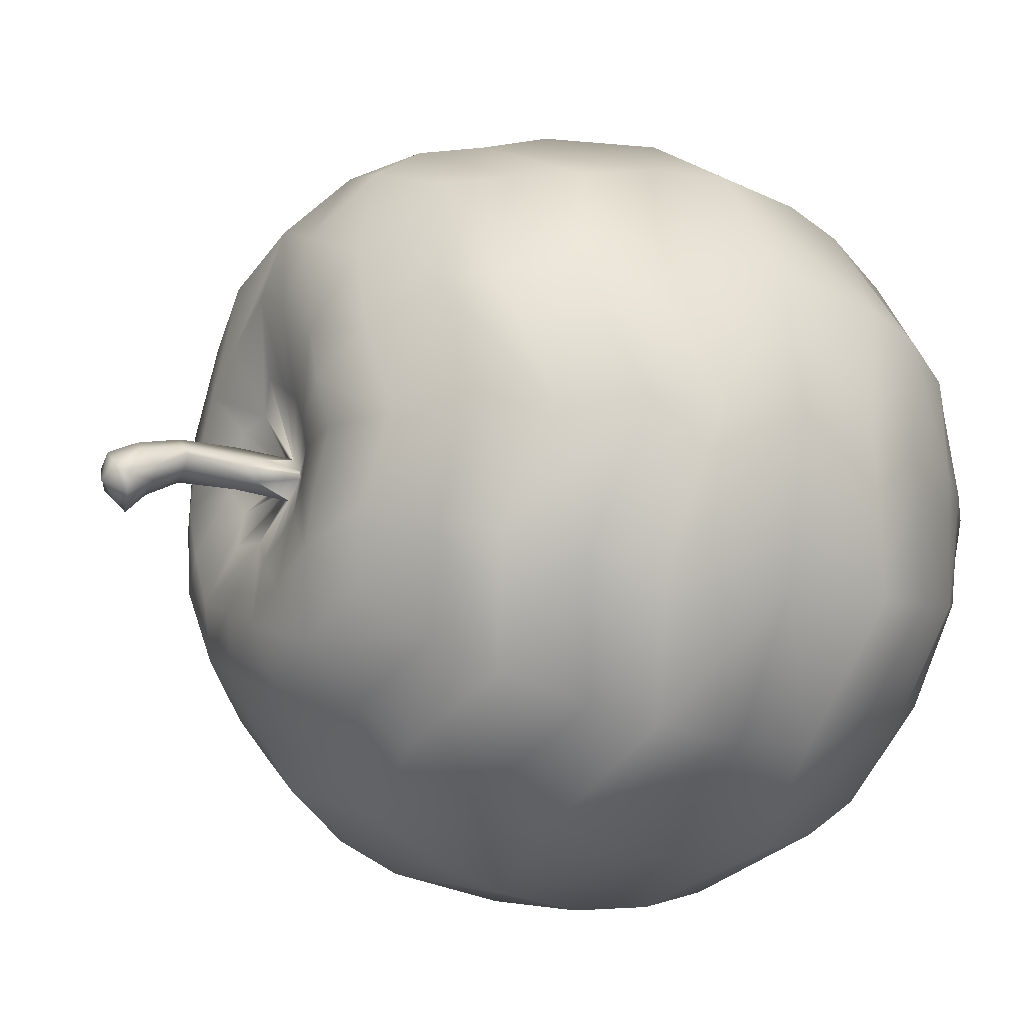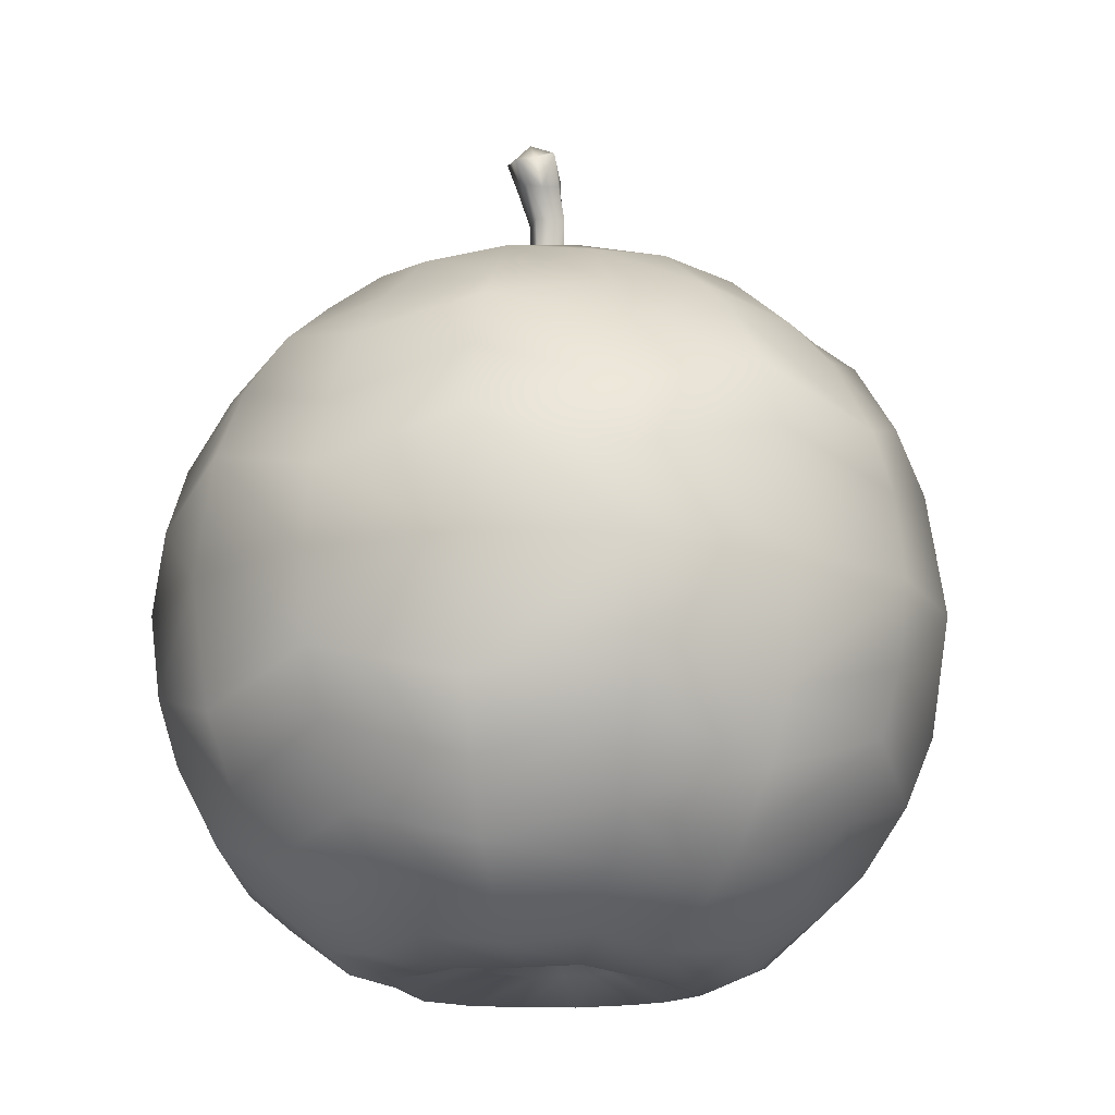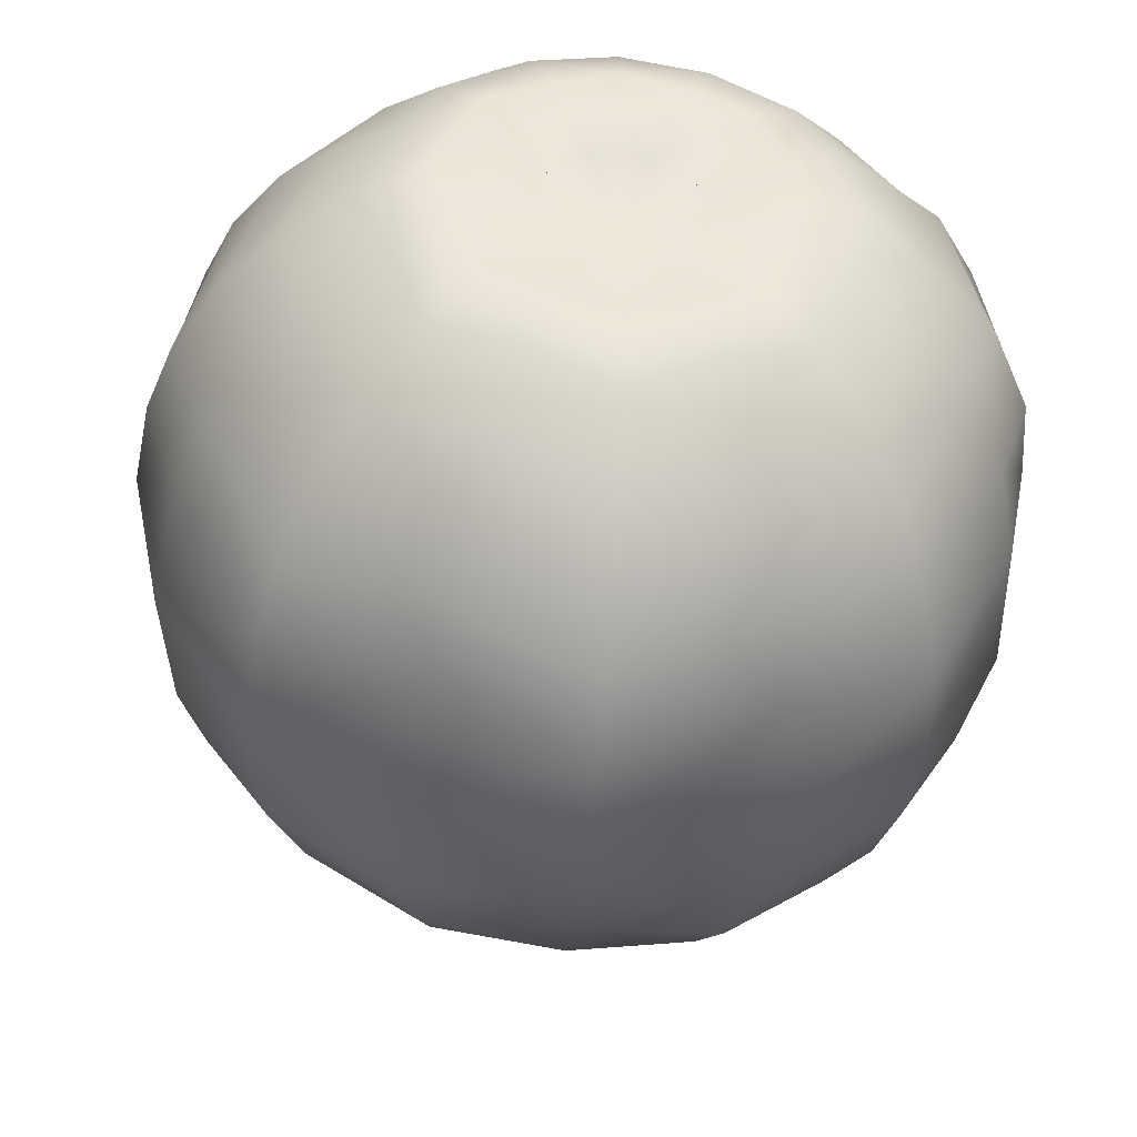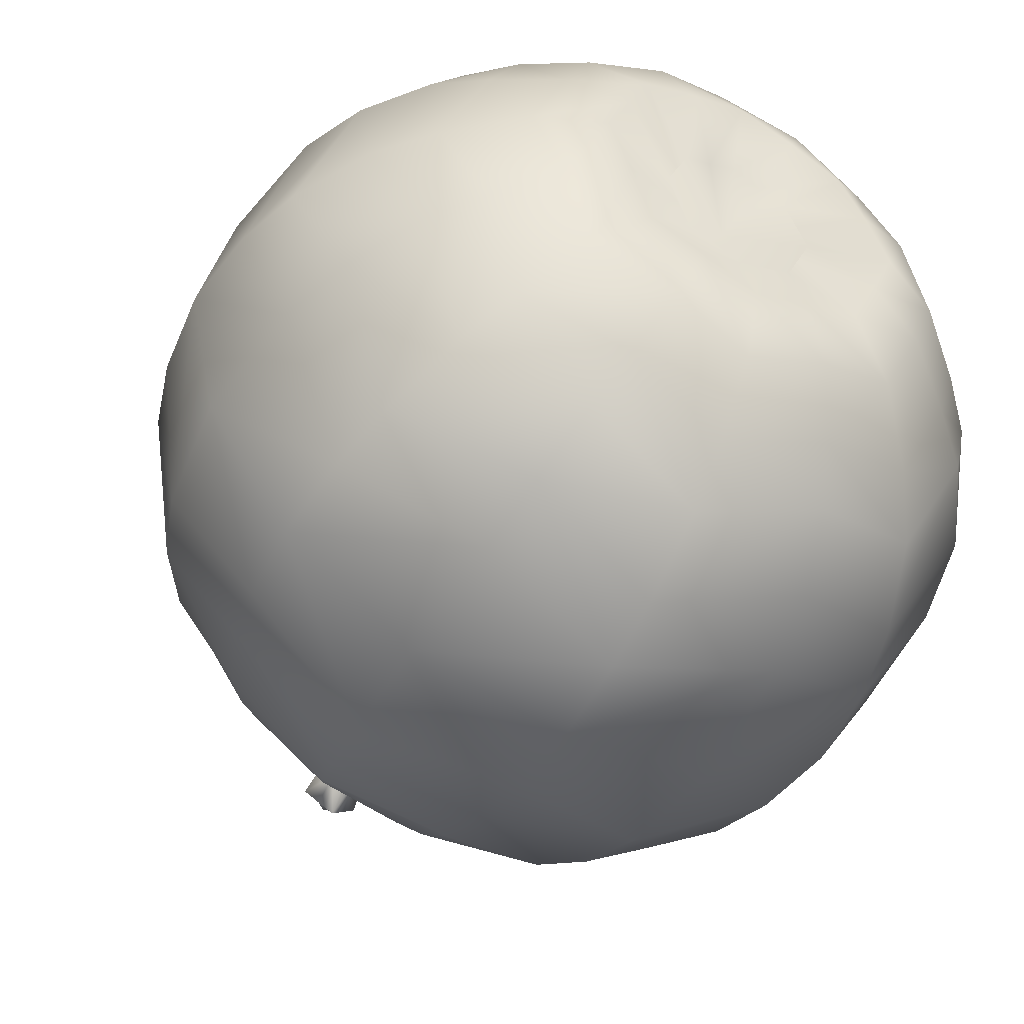
<metadata>
{"format":"obj","ext":"obj","renderer":"f3d","projection":"perspective","resolution":1024,"background":"white","views":[{"elev":-17.0,"azim":-120.9,"up":"+Z"},{"elev":-14.8,"azim":-146.2,"up":"+Y"},{"elev":-46.2,"azim":-4.7,"up":"+Z"},{"elev":-51.3,"azim":-29.3,"up":"+Z"}]}
</metadata>
<code>
v 0.01227 18.92 -0.3767
v 1.104 18.55 -1.403
v 0.01227 18.18 -2.43
v -1.079 18.55 -1.403
v -0.7805 16.25 -0.2494
v 0.01227 16.25 0.5434
v 0.805 16.25 -0.2494
v 0.01227 16.25 -1.042
v 0.01227 11.96 -1.042
v 0.805 11.93 -0.2494
v -0.7805 11.91 -0.2494
v 0.01227 11.83 0.5434
v -0.3018 11.79 0.2291
v -0.5816 11.84 -0.05078
v -0.5016 11.87 -0.5284
v -0.02117 11.95 -1.009
v 0.4922 11.88 -0.5619
v 0.607 11.85 -0.05167
v -0.02117 11.81 0.5095
v 0.2929 11.8 0.2621
v -0.02117 -11.34 -0.1209
v -0.02117 13.28 6.382
v 3.974 13.28 3.837
v 5.629 13.28 -0.1209
v 3.974 13.28 -4.079
v -0.02117 13.28 -5.718
v -4.016 13.28 -4.079
v -5.671 13.28 -0.1209
v -4.016 13.28 3.837
v -0.02117 9.76 11.93
v 7.361 9.76 8.902
v 10.42 10.16 -0.1209
v 7.361 10.16 -7.434
v -0.02117 10.16 -10.46
v -7.403 10.16 -7.434
v -10.46 10.16 -0.1209
v -7.403 9.76 8.902
v -0.02117 5.499 13.39
v 9.623 5.499 9.435
v 12.92 5.901 -0.1209
v 9.623 5.499 -9.677
v -0.02117 5.499 -13.63
v -9.666 5.499 -9.677
v -13.66 5.499 -0.1204
v -9.666 5.499 9.435
v -0.02117 -0.001134 14.51
v 10.42 -0.001134 10.22
v 14.04 0.4011 -0.1209
v 10.42 -0.001134 -10.46
v -0.02117 -0.001134 -14.75
v -10.46 -0.001134 -10.46
v -14.79 -0.001134 -0.1204
v -10.46 -0.001134 10.22
v -0.02117 -5.501 12.79
v 9.623 -5.501 9.335
v 13.62 -5.501 -0.1209
v 9.623 -5.501 -9.677
v -0.02117 -5.501 -13.63
v -9.666 -5.501 -9.677
v -13.66 -5.501 -0.1204
v -9.666 -5.501 9.335
v -0.02117 -10.16 10.22
v 7.361 -10.16 7.193
v 10.42 -10.16 -0.1209
v 7.361 -10.16 -7.434
v -0.02117 -10.16 -10.46
v -7.403 -10.16 -7.434
v -10.46 -10.16 -0.1209
v -7.403 -10.16 7.193
v -0.02117 -13.28 5.477
v 3.974 -13.28 3.837
v 5.629 -13.28 -0.1209
v 3.974 -12.88 -4.079
v -0.02117 -12.88 -5.718
v -4.016 -12.88 -4.079
v -5.671 -13.28 -0.1209
v -4.016 -13.28 3.837
v 0.4416 16.3 0.1791
v 0.446 13.32 0.1568
v 0.611 17.93 -0.2481
v 0.01227 17.84 0.1563
v -0.5865 17.93 -0.2481
v 0.5789 18.93 -0.8739
v 0.01227 19.11 -1.423
v 0.9299 17.42 -0.8302
v 0.4773 17.35 -1.276
v 0.4311 16.2 -0.6677
v 0.3822 13.65 -0.586
v 0.5578 18.37 -1.916
v 0.01227 17.47 -1.698
v -0.4527 17.35 -1.276
v -0.4065 16.2 -0.6677
v -0.3097 13.36 -0.6534
v -0.5332 18.37 -1.916
v -0.9054 17.42 -0.8302
v -0.4171 16.3 0.1791
v -0.3674 13.1 0.201
v -0.5543 18.93 -0.8739
v 0.7056 11.89 -0.1512
v 2.297 12.61 -1.011
v 0.4487 11.82 0.1037
v 2.619 12.78 0.9791
v 0.1522 11.81 0.4023
v 0.8446 12.57 2.303
v 0.01227 14.04 0.6206
v 0.79 14.09 -0.2494
v -0.6401 11.89 -0.3878
v -2.305 12.61 -1.003
v -0.2592 11.9 -0.7664
v -1.138 12.8 -2.827
v -0.004449 11.96 -1.025
v 0.8851 12.63 -2.477
v 0.01227 14.11 -0.9382
v -0.7655 14.08 -0.2494
v 0.2507 11.92 -0.8007
v 0.6479 11.9 -0.4048
v -0.004449 11.82 0.5264
v -0.1602 11.79 0.3679
v -1.087 12.75 2.734
v -0.4404 11.81 0.08805
v -2.636 12.78 0.971
v -0.6806 11.87 -0.1508
v 2.127 12.83 2.045
v 1.977 13.35 5.111
v 2.861 12.86 7.842
v -0.02117 12.84 3.438
v 3.11 12.85 -0.08605
v 4.802 13.35 1.859
v 6.911 12.62 3.152
v -0.02117 12.89 -3.355
v 1.977 13.35 -4.9
v 2.847 12.6 -6.982
v 2.227 12.87 -2.314
v -2.153 12.82 2.028
v -4.845 13.35 1.859
v -6.952 12.59 3.151
v -3.118 12.85 -0.0856
v 5.706 12.34 6.405
v 3.727 10.61 10.55
v 4.432 9.245 11.39
v -0.02117 12.41 9.208
v -2.904 12.86 7.842
v 8.059 12.26 -0.1209
v 6.905 12.62 -2.964
v 9.008 10.98 4.436
v 10.41 9.697 4.644
v 4.802 13.35 -2.1
v 5.691 12.22 -5.78
v 8.969 10.88 -3.809
v 10.33 9.456 -4.434
v -0.02117 12.21 -8.123
v -2.889 12.6 -6.982
v 3.701 10.89 -9.027
v 4.334 9.436 -10.54
v -2.019 13.35 -4.9
v -5.733 12.21 -5.78
v -6.946 12.6 -2.963
v -3.743 10.87 -9.024
v -4.375 9.404 -10.54
v -4.845 13.35 -2.1
v -8.099 12.23 -0.1209
v -9.007 10.88 -3.809
v -10.53 9.407 -4.435
v -5.748 12.33 6.404
v -9.044 10.98 4.436
v -10.61 9.684 4.647
v -2.019 13.35 5.111
v -3.768 10.59 10.55
v -4.473 9.235 11.39
v 8.539 7.939 9.221
v 5.024 6.922 11.96
v 5.358 4.491 12.76
v -0.02117 7.867 12.73
v 11.74 8.427 -0.1204
v 11.73 7.241 4.823
v 12.58 4.578 5.148
v 8.545 8.313 -8.606
v 11.68 7.126 -5.05
v 12.58 4.582 -5.391
v -0.02117 8.318 -12.12
v 4.977 7.05 -12.08
v 5.366 4.532 -13.02
v -8.586 8.32 -8.607
v -5.014 6.999 -12.07
v -5.4 4.486 -13
v -12.14 8.318 -0.1204
v -12.08 7.011 -5.072
v -13.01 4.497 -5.458
v -8.579 7.94 9.221
v -12.12 7.123 4.845
v -13.01 4.493 5.216
v -5.059 6.878 11.94
v -5.391 4.445 12.74
v 10.14 3.076 9.941
v 5.62 -0.23 13.42
v 5.303 -4.803 12.5
v -0.02117 3.07 14.11
v 13.64 3.47 -0.1209
v 13.19 0.4457 5.406
v 12.88 -3.932 5.192
v 10.15 3.102 -10.19
v 13.2 0.4606 -5.648
v 12.89 -3.911 -5.46
v -0.02117 3.116 -14.38
v 5.63 -0.001134 -13.66
v 5.369 -4.545 -13.03
v -10.19 3.119 -10.2
v -5.657 -0.001134 -13.62
v -5.4 -4.488 -13
v -14.41 3.119 -0.1204
v -13.64 -0.001134 -5.716
v -13.01 -4.498 -5.458
v -10.18 3.094 9.951
v -13.63 -0.01501 5.474
v -13 -4.504 5.188
v -5.646 -0.2211 13.38
v -5.334 -4.724 12.47
v 10.16 -3.119 9.906
v 4.953 -7.039 11.46
v 4.331 -9.312 10.14
v -0.02117 -3.231 13.83
v 14.02 -2.8 -0.1204
v 12.08 -6.93 4.79
v 10.51 -9.531 4.178
v 10.16 -3.073 -10.2
v 12.09 -6.946 -5.083
v 10.5 -9.508 -4.442
v -0.02117 -3.118 -14.38
v 4.98 -7.076 -12.09
v 4.333 -9.422 -10.54
v -10.19 -3.121 -10.2
v -5.014 -7.001 -12.07
v -4.375 -9.422 -10.54
v -14.41 -3.126 -0.1209
v -12.08 -7.006 -5.071
v -10.53 -9.419 -4.436
v -10.19 -3.163 9.903
v -12.07 -6.988 4.777
v -10.54 -9.444 4.172
v -4.988 -6.961 11.44
v -4.374 -9.312 10.14
v 8.543 -8.31 8.319
v 3.702 -10.89 8.791
v 2.849 -12.66 6.745
v -0.02117 -8.175 11.56
v 12.11 -8.429 -0.1204
v 8.967 -10.9 3.569
v 6.905 -12.63 2.722
v 8.549 -8.378 -8.613
v 8.961 -10.86 -3.809
v 6.898 -12.49 -2.964
v -0.02117 -8.337 -12.12
v 3.698 -10.85 -9.019
v 2.843 -12.35 -6.972
v -8.587 -8.333 -8.608
v -3.741 -10.85 -9.019
v -2.885 -12.35 -6.972
v -12.13 -8.325 -0.1204
v -9.003 -10.86 -3.809
v -6.94 -12.49 -2.964
v -8.581 -8.267 8.314
v -9.01 -10.9 3.569
v -6.948 -12.63 2.722
v -3.745 -10.89 8.791
v -2.891 -12.66 6.745
v 5.692 -12.25 5.54
v 1.976 -13.34 4.658
v 0.9766 -12.39 2.266
v -0.02117 -12.28 7.887
v 8.056 -12.23 -0.1209
v 4.802 -13.35 1.859
v 2.387 -12.39 0.8679
v 5.688 -12.01 -5.778
v 4.802 -13.14 -2.101
v 2.388 -12.26 -1.11
v -0.02117 -12.01 -8.119
v 1.976 -12.93 -4.899
v 0.977 -12.14 -2.509
v -5.73 -12.01 -5.778
v -2.019 -12.93 -4.899
v -1.02 -12.14 -2.509
v -8.098 -12.23 -0.1209
v -4.844 -13.14 -2.101
v -2.431 -12.26 -1.11
v -5.734 -12.25 5.54
v -4.845 -13.35 1.859
v -2.43 -12.39 0.8679
v -2.019 -13.34 4.658
v -1.019 -12.39 2.266
v 1.973 -12.44 1.855
v -0.02117 -12.45 2.674
v 2.8 -12.41 -0.1213
v 1.974 -12.2 -2.098
v -0.02117 -12.18 -2.918
v -2.017 -12.2 -2.098
v -2.843 -12.41 -0.1213
v -2.016 -12.44 1.855
v -2.253 12.86 -2.298
g
f 6 80 81
f 6 78 80
f 2 86 89
f 2 85 86
f 3 91 94
f 3 90 91
f 6 82 96
f 6 81 82
f 1 84 98
f 1 83 84
f 7 79 106
f 7 78 79
f 5 93 114
f 5 92 93
f 8 88 113
f 8 87 88
f 6 97 105
f 6 96 97
f 20 104 123
f 20 103 104
f 18 102 127
f 18 101 102
f 16 112 130
f 16 111 112
f 13 121 134
f 13 120 121
f 23 125 138
f 23 124 125
f 24 129 143
f 24 128 129
f 24 144 147
f 24 143 144
f 26 132 151
f 26 131 132
f 26 152 155
f 26 151 152
f 27 157 160
f 27 156 157
f 29 136 164
f 29 135 136
f 30 142 168
f 30 141 142
f 31 140 170
f 31 139 140
f 32 146 174
f 32 145 146
f 33 150 177
f 33 149 150
f 34 154 180
f 34 153 154
f 35 159 183
f 35 158 159
f 36 163 186
f 36 162 163
f 37 166 189
f 37 165 166
f 30 169 173
f 30 168 169
f 39 172 194
f 39 171 172
f 40 176 198
f 40 175 176
f 41 179 201
f 41 178 179
f 42 182 204
f 42 181 182
f 43 185 207
f 43 184 185
f 44 188 210
f 44 187 188
f 45 191 213
f 45 190 191
f 38 193 197
f 38 192 193
f 47 196 218
f 47 195 196
f 48 200 222
f 48 199 200
f 49 203 225
f 49 202 203
f 50 206 228
f 50 205 206
f 51 209 231
f 51 208 209
f 52 212 234
f 52 211 212
f 53 215 237
f 53 214 215
f 46 217 221
f 46 216 217
f 55 220 242
f 55 219 220
f 56 224 246
f 56 223 224
f 57 227 249
f 57 226 227
f 58 230 252
f 58 229 230
f 59 233 255
f 59 232 233
f 60 236 258
f 60 235 236
f 61 239 261
f 61 238 239
f 54 241 245
f 54 240 241
f 63 244 266
f 63 243 244
f 64 248 270
f 64 247 248
f 65 251 273
f 65 250 251
f 66 254 276
f 66 253 254
f 67 257 279
f 67 256 257
f 68 260 282
f 68 259 260
f 69 263 285
f 69 262 263
f 62 265 269
f 62 264 265
f 71 268 290
f 71 267 268
f 72 272 292
f 72 271 272
f 73 275 293
f 73 274 275
f 74 278 294
f 74 277 278
f 75 281 295
f 75 280 281
f 76 284 296
f 76 283 284
f 77 287 297
f 77 286 287
f 70 289 291
f 70 288 289
f 11 108 122
f 11 107 108
f 10 100 116
f 10 99 100
f 15 110 298
f 15 109 110
f 19 119 126
f 19 118 119
f 1 80 83
f 1 81 80
f 2 80 85
f 2 83 80
f 78 85 80
f 78 7 85
f 85 87 86
f 85 7 87
f 83 89 84
f 83 2 89
f 3 86 90
f 3 89 86
f 87 90 86
f 87 8 90
f 90 92 91
f 90 8 92
f 89 94 84
f 89 3 94
f 4 91 95
f 4 94 91
f 4 82 98
f 4 95 82
f 92 95 91
f 92 5 95
f 95 96 82
f 95 5 96
f 94 98 84
f 94 4 98
f 81 98 82
f 81 1 98
f 18 79 101
f 18 99 79
f 20 79 103
f 20 101 79
f 12 79 105
f 12 103 79
f 12 97 117
f 12 105 97
f 78 105 79
f 78 6 105
f 87 106 88
f 87 7 106
f 99 106 79
f 99 10 106
f 15 93 109
f 15 107 93
f 16 93 111
f 16 109 93
f 9 93 113
f 9 111 93
f 9 88 115
f 9 113 88
f 92 113 93
f 92 8 113
f 96 114 97
f 96 5 114
f 107 114 93
f 107 11 114
f 111 115 112
f 111 9 115
f 17 88 116
f 17 115 88
f 17 100 133
f 17 116 100
f 106 116 88
f 106 10 116
f 103 117 104
f 103 12 117
f 19 97 118
f 19 117 97
f 13 97 120
f 13 118 97
f 14 97 122
f 14 120 97
f 14 108 137
f 14 122 108
f 114 122 97
f 114 11 122
f 101 123 102
f 101 20 123
f 23 104 124
f 23 123 104
f 22 104 126
f 22 124 104
f 22 119 167
f 22 126 119
f 117 126 104
f 117 19 126
f 99 127 100
f 99 18 127
f 24 102 128
f 24 127 102
f 123 128 102
f 123 23 128
f 109 130 110
f 109 16 130
f 26 112 131
f 26 130 112
f 25 112 133
f 25 131 112
f 25 100 147
f 25 133 100
f 115 133 112
f 115 17 133
f 118 134 119
f 118 13 134
f 29 121 135
f 29 134 121
f 28 121 137
f 28 135 121
f 28 108 160
f 28 137 108
f 120 137 121
f 120 14 137
f 128 138 129
f 128 23 138
f 31 125 139
f 31 138 125
f 30 125 141
f 30 139 125
f 124 141 125
f 124 22 141
f 32 129 145
f 32 143 129
f 138 145 129
f 138 31 145
f 127 147 100
f 127 24 147
f 25 144 148
f 25 147 144
f 131 148 132
f 131 25 148
f 33 144 149
f 33 148 144
f 143 149 144
f 143 32 149
f 34 132 153
f 34 151 132
f 148 153 132
f 148 33 153
f 130 155 110
f 130 26 155
f 27 152 156
f 27 155 152
f 35 152 158
f 35 156 152
f 151 158 152
f 151 34 158
f 27 108 298
f 27 160 108
f 28 157 161
f 28 160 157
f 135 161 136
f 135 28 161
f 36 157 162
f 36 161 157
f 156 162 157
f 156 35 162
f 29 142 167
f 29 164 142
f 37 136 165
f 37 164 136
f 161 165 136
f 161 36 165
f 134 167 119
f 134 29 167
f 141 167 142
f 141 22 167
f 164 168 142
f 164 37 168
f 145 170 146
f 145 31 170
f 39 140 171
f 39 170 140
f 38 140 173
f 38 171 140
f 38 169 192
f 38 173 169
f 139 173 140
f 139 30 173
f 149 174 150
f 149 32 174
f 40 146 175
f 40 174 146
f 170 175 146
f 170 39 175
f 153 177 154
f 153 33 177
f 41 150 178
f 41 177 150
f 174 178 150
f 174 40 178
f 158 180 159
f 158 34 180
f 42 154 181
f 42 180 154
f 177 181 154
f 177 41 181
f 162 183 163
f 162 35 183
f 43 159 184
f 43 183 159
f 180 184 159
f 180 42 184
f 165 186 166
f 165 36 186
f 44 163 187
f 44 186 163
f 183 187 163
f 183 43 187
f 168 189 169
f 168 37 189
f 45 166 190
f 45 189 166
f 186 190 166
f 186 44 190
f 189 192 169
f 189 45 192
f 175 194 176
f 175 39 194
f 47 172 195
f 47 194 172
f 46 172 197
f 46 195 172
f 46 193 216
f 46 197 193
f 171 197 172
f 171 38 197
f 178 198 179
f 178 40 198
f 48 176 199
f 48 198 176
f 194 199 176
f 194 47 199
f 181 201 182
f 181 41 201
f 49 179 202
f 49 201 179
f 198 202 179
f 198 48 202
f 184 204 185
f 184 42 204
f 50 182 205
f 50 204 182
f 201 205 182
f 201 49 205
f 187 207 188
f 187 43 207
f 51 185 208
f 51 207 185
f 204 208 185
f 204 50 208
f 190 210 191
f 190 44 210
f 52 188 211
f 52 210 188
f 207 211 188
f 207 51 211
f 192 213 193
f 192 45 213
f 53 191 214
f 53 213 191
f 210 214 191
f 210 52 214
f 213 216 193
f 213 53 216
f 199 218 200
f 199 47 218
f 55 196 219
f 55 218 196
f 54 196 221
f 54 219 196
f 54 217 240
f 54 221 217
f 195 221 196
f 195 46 221
f 202 222 203
f 202 48 222
f 56 200 223
f 56 222 200
f 218 223 200
f 218 55 223
f 205 225 206
f 205 49 225
f 57 203 226
f 57 225 203
f 222 226 203
f 222 56 226
f 208 228 209
f 208 50 228
f 58 206 229
f 58 228 206
f 225 229 206
f 225 57 229
f 211 231 212
f 211 51 231
f 59 209 232
f 59 231 209
f 228 232 209
f 228 58 232
f 214 234 215
f 214 52 234
f 60 212 235
f 60 234 212
f 231 235 212
f 231 59 235
f 216 237 217
f 216 53 237
f 61 215 238
f 61 237 215
f 234 238 215
f 234 60 238
f 237 240 217
f 237 61 240
f 223 242 224
f 223 55 242
f 63 220 243
f 63 242 220
f 62 220 245
f 62 243 220
f 62 241 264
f 62 245 241
f 219 245 220
f 219 54 245
f 226 246 227
f 226 56 246
f 64 224 247
f 64 246 224
f 242 247 224
f 242 63 247
f 229 249 230
f 229 57 249
f 65 227 250
f 65 249 227
f 246 250 227
f 246 64 250
f 232 252 233
f 232 58 252
f 66 230 253
f 66 252 230
f 249 253 230
f 249 65 253
f 235 255 236
f 235 59 255
f 67 233 256
f 67 255 233
f 252 256 233
f 252 66 256
f 238 258 239
f 238 60 258
f 68 236 259
f 68 258 236
f 255 259 236
f 255 67 259
f 240 261 241
f 240 61 261
f 69 239 262
f 69 261 239
f 258 262 239
f 258 68 262
f 261 264 241
f 261 69 264
f 247 266 248
f 247 63 266
f 71 244 267
f 71 266 244
f 70 244 269
f 70 267 244
f 70 265 288
f 70 269 265
f 243 269 244
f 243 62 269
f 250 270 251
f 250 64 270
f 72 248 271
f 72 270 248
f 266 271 248
f 266 71 271
f 253 273 254
f 253 65 273
f 73 251 274
f 73 273 251
f 270 274 251
f 270 72 274
f 256 276 257
f 256 66 276
f 74 254 277
f 74 276 254
f 273 277 254
f 273 73 277
f 259 279 260
f 259 67 279
f 75 257 280
f 75 279 257
f 276 280 257
f 276 74 280
f 262 282 263
f 262 68 282
f 76 260 283
f 76 282 260
f 279 283 260
f 279 75 283
f 264 285 265
f 264 69 285
f 77 263 286
f 77 285 263
f 282 286 263
f 282 76 286
f 285 288 265
f 285 77 288
f 271 290 272
f 271 71 290
f 21 268 291
f 21 290 268
f 21 289 297
f 21 291 289
f 267 291 268
f 267 70 291
f 274 292 275
f 274 72 292
f 290 292 272
f 290 21 292
f 277 293 278
f 277 73 293
f 292 293 275
f 292 21 293
f 280 294 281
f 280 74 294
f 293 294 278
f 293 21 294
f 283 295 284
f 283 75 295
f 294 295 281
f 294 21 295
f 286 296 287
f 286 76 296
f 295 296 284
f 295 21 296
f 288 297 289
f 288 77 297
f 296 297 287
f 296 21 297
f 155 298 110
f 155 27 298
f 107 298 108
f 107 15 298

</code>
